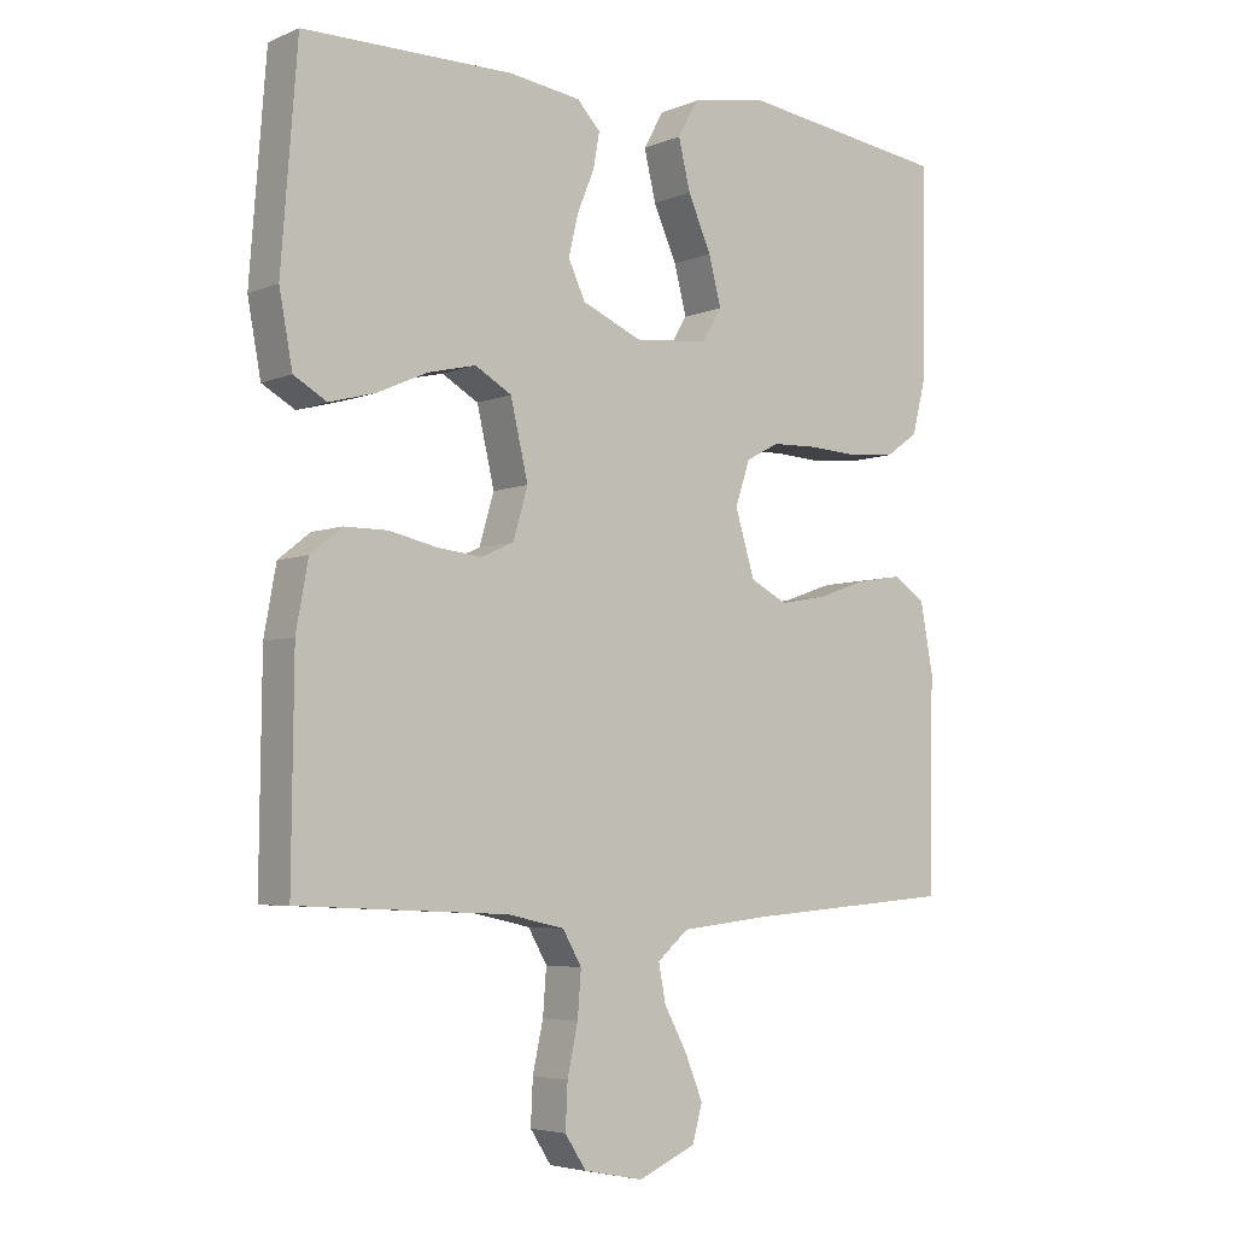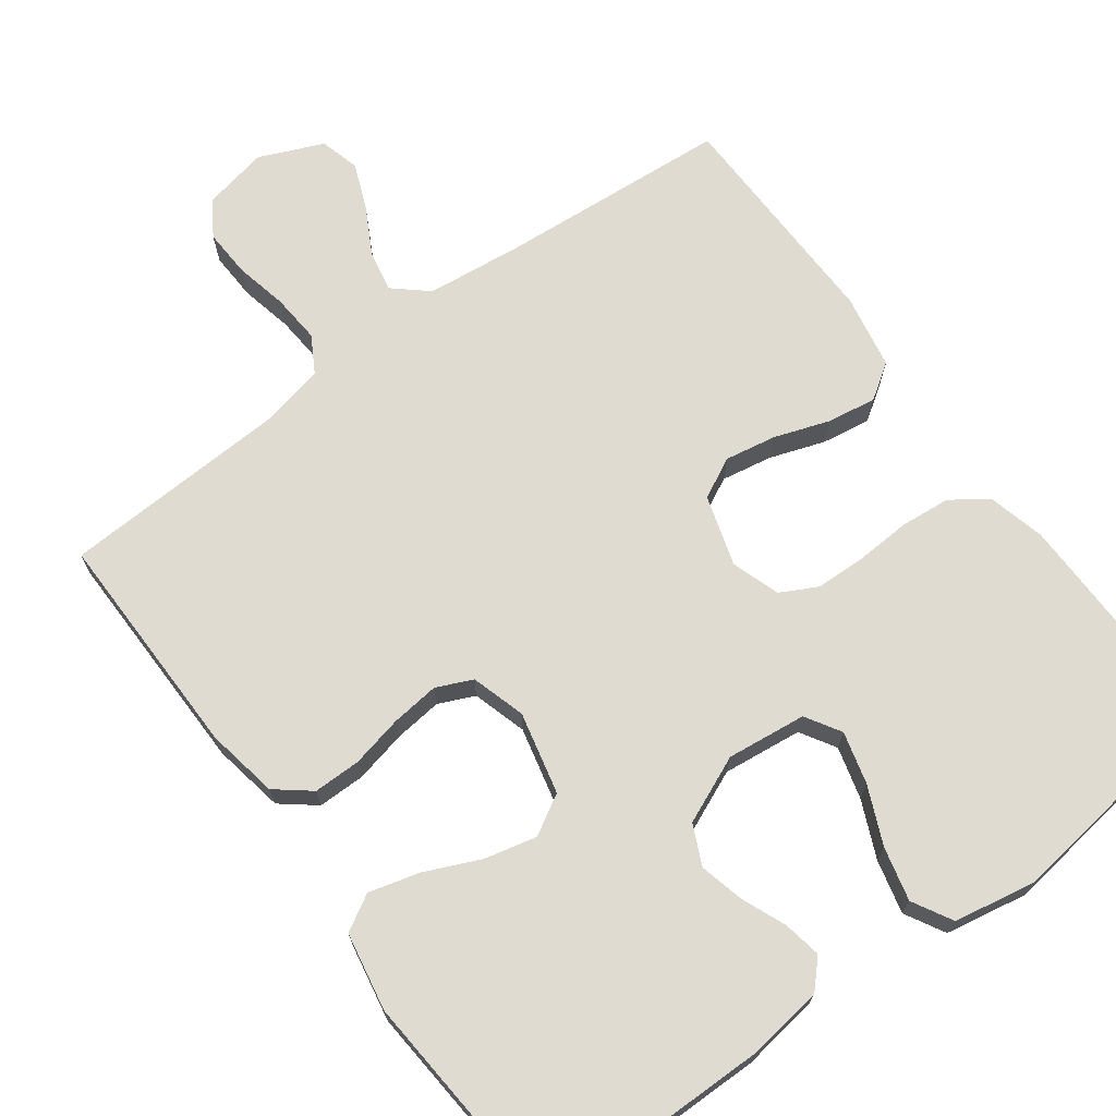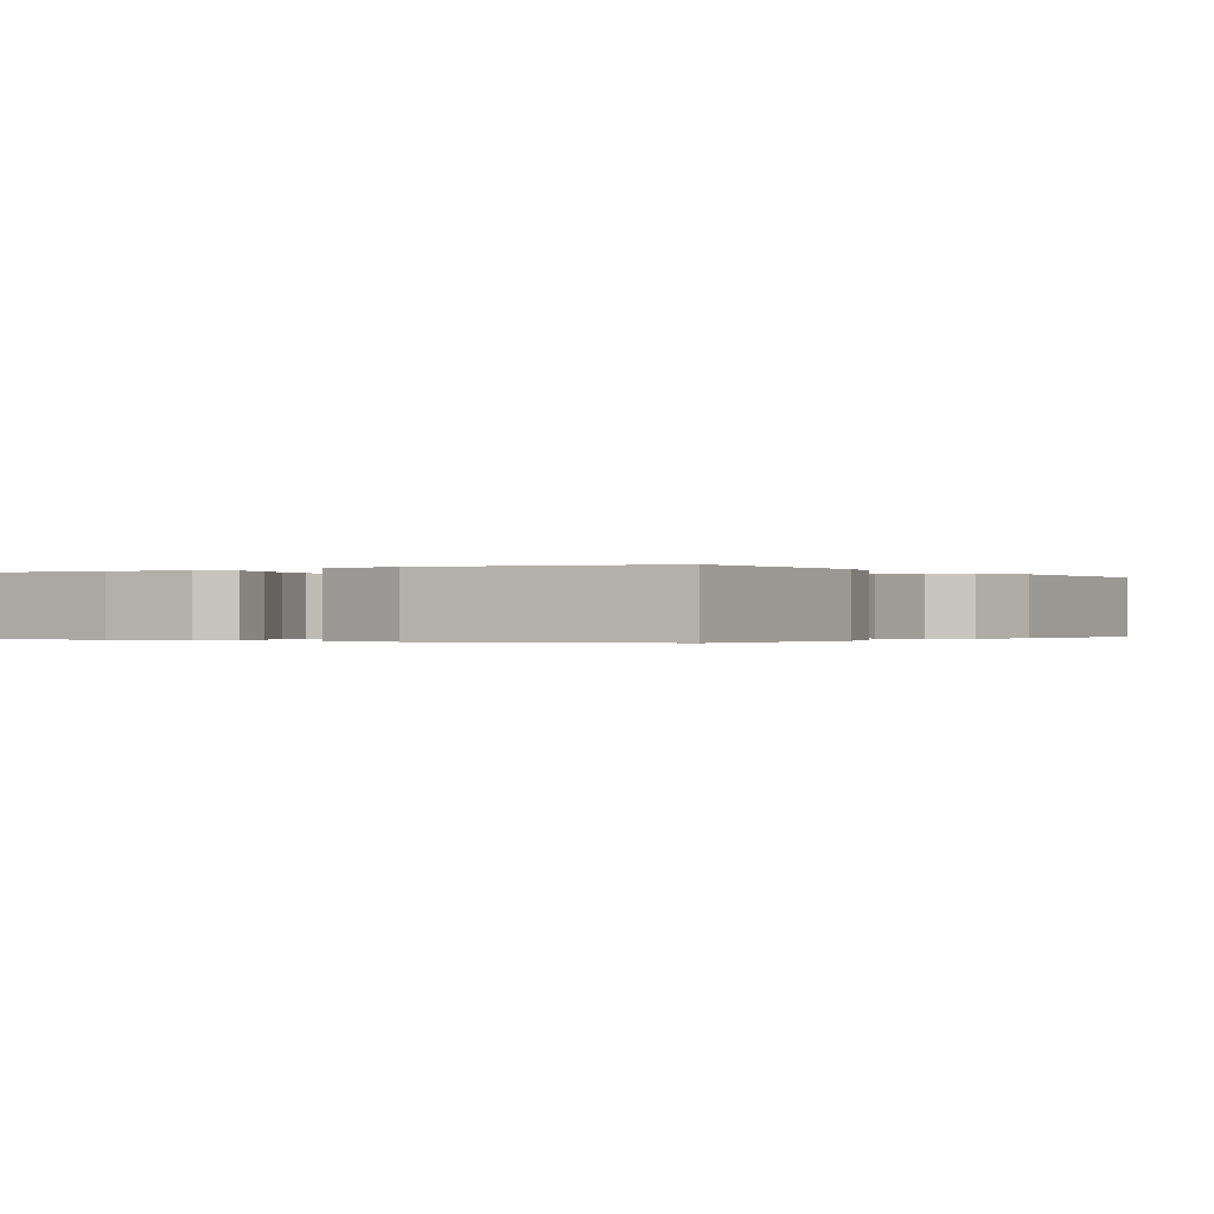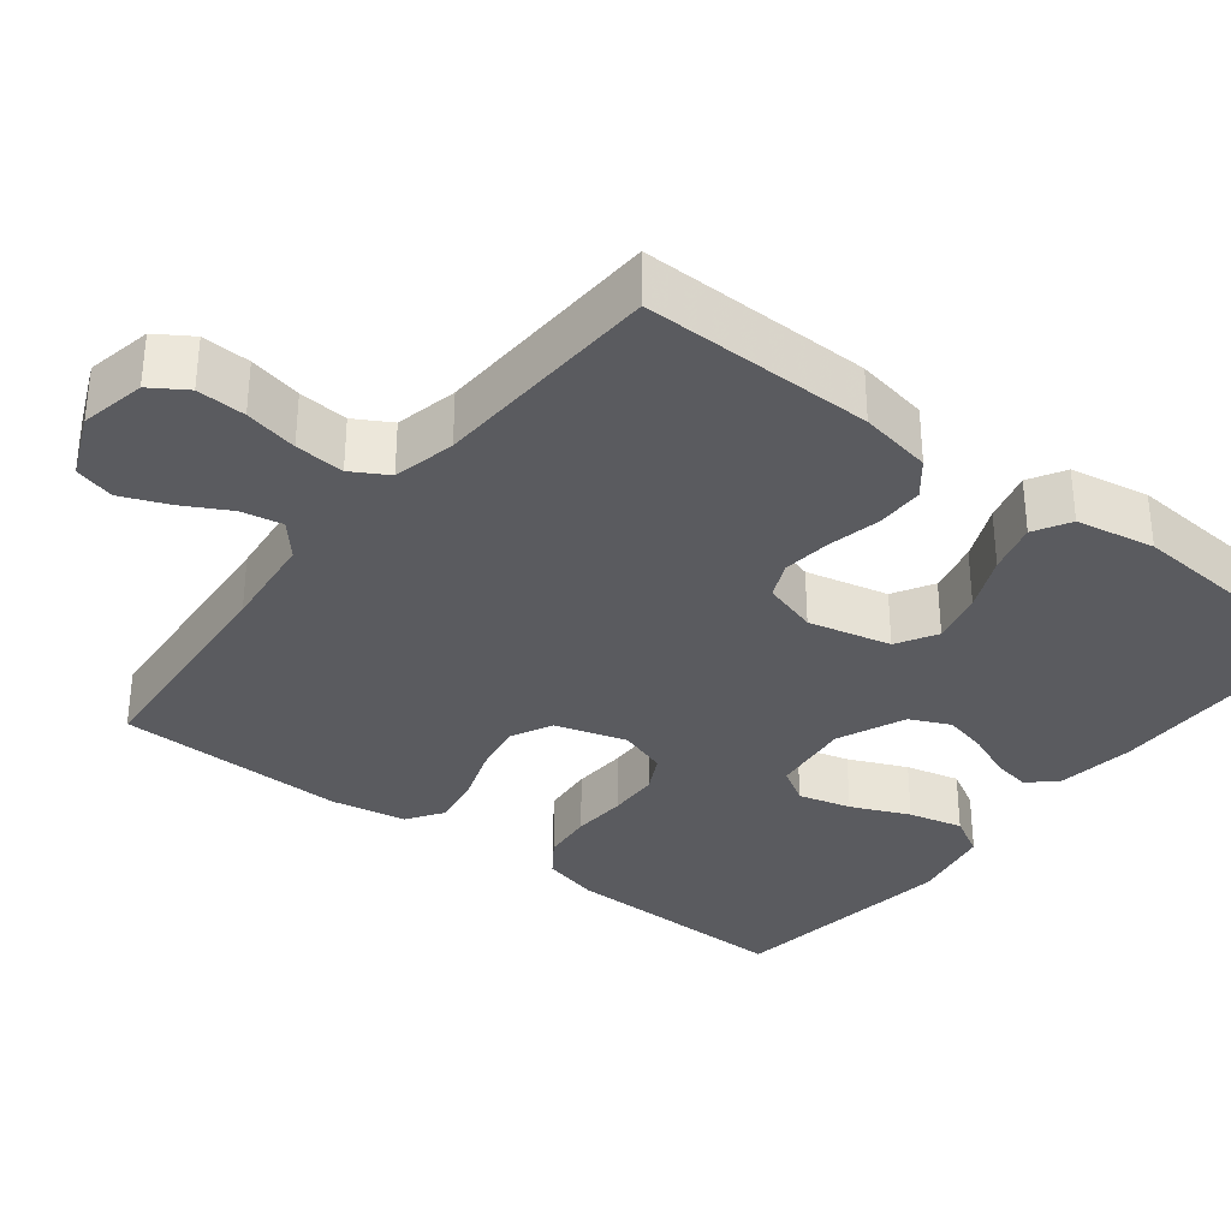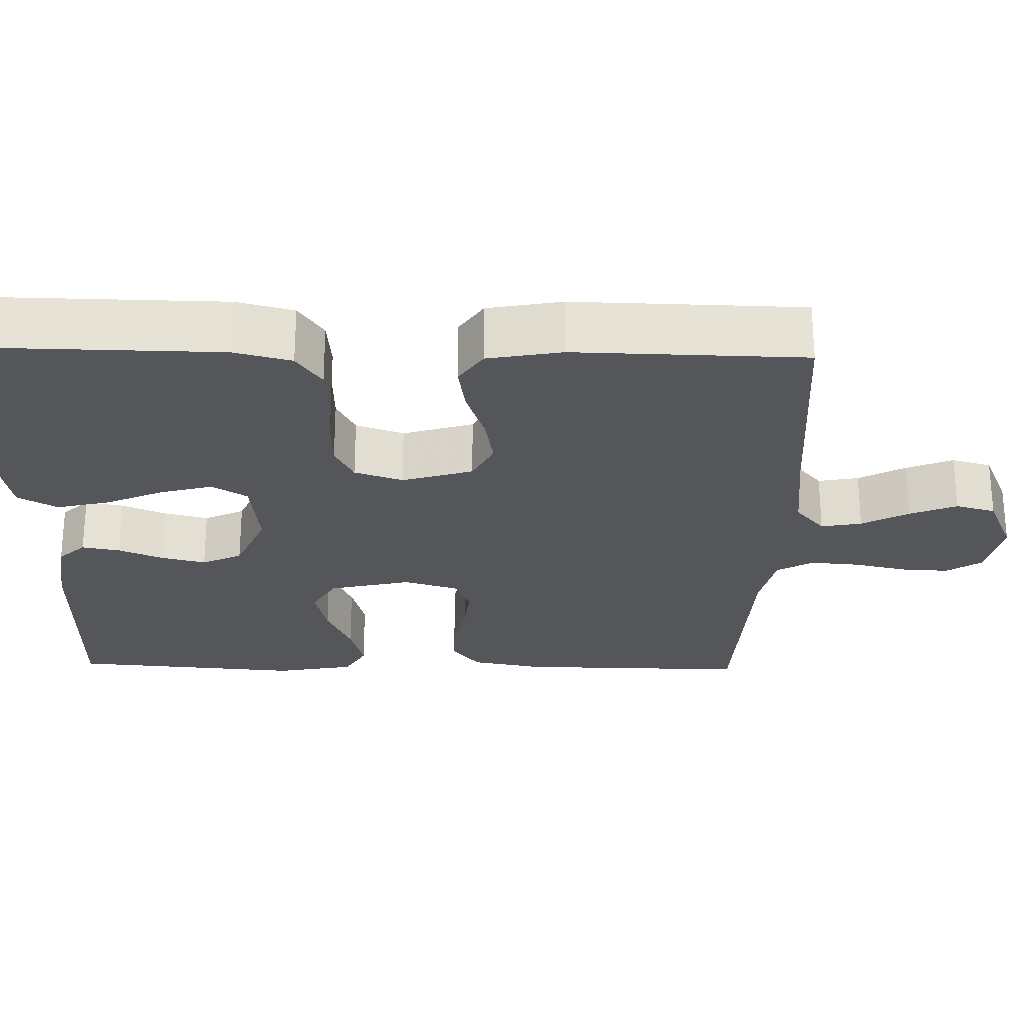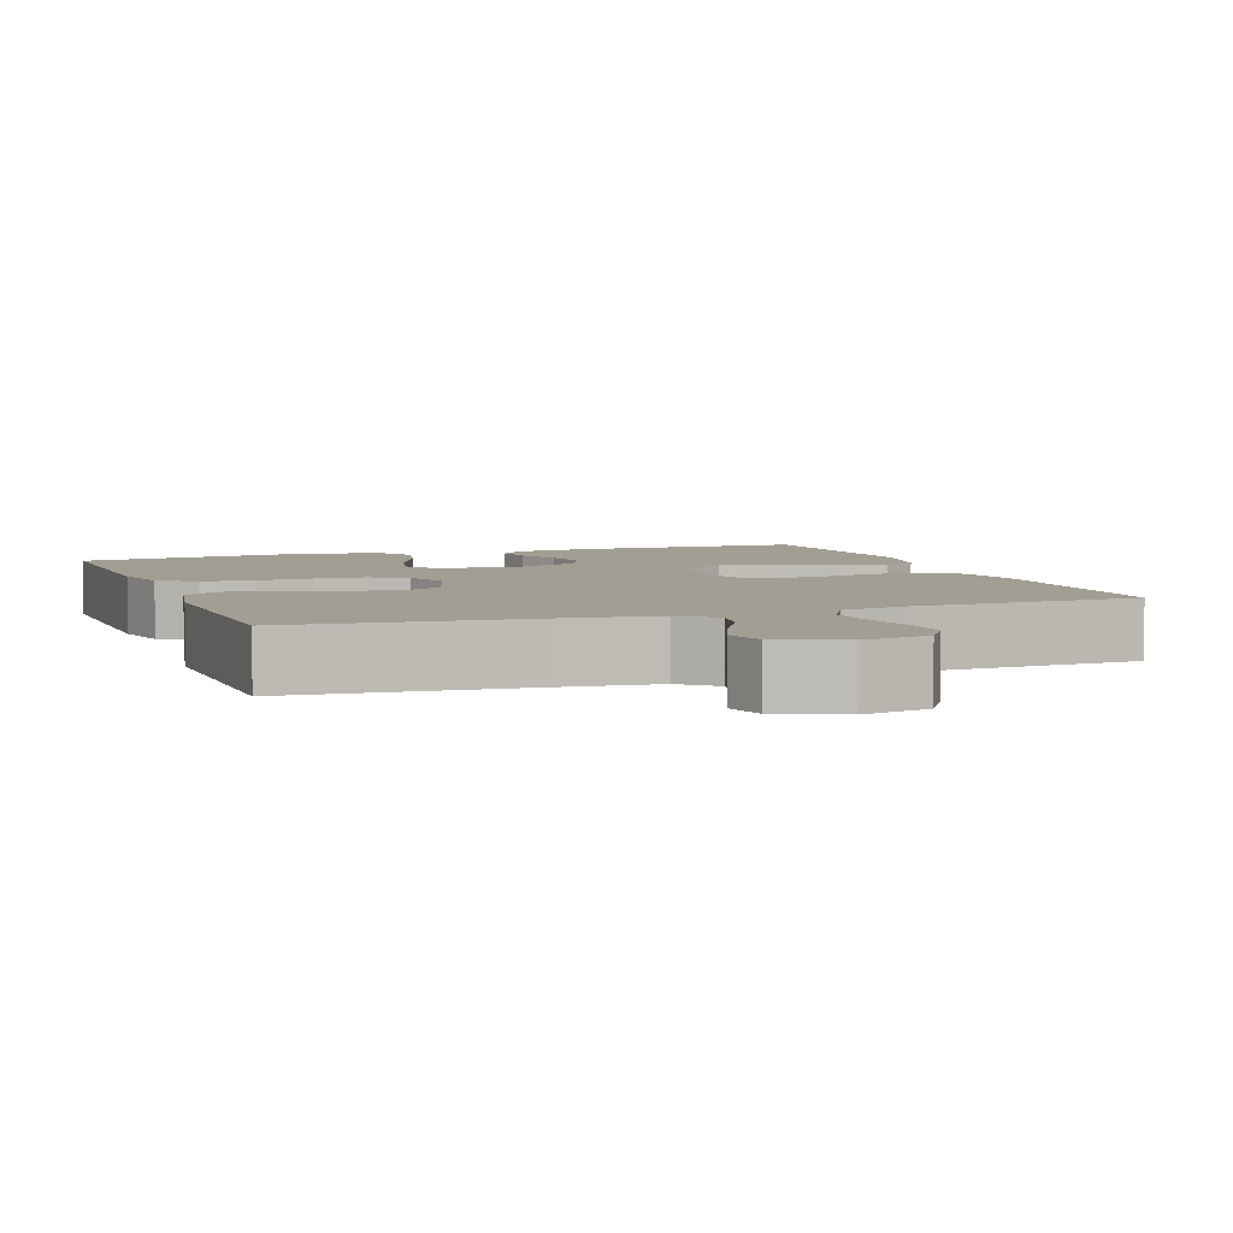
<metadata>
{"format":"obj","ext":"obj","renderer":"f3d","projection":"perspective","resolution":1024,"background":"white","views":[{"elev":-5.0,"azim":-38.2,"up":"+Z"},{"elev":70.0,"azim":-36.4,"up":"+Y"},{"elev":-0.2,"azim":32.4,"up":"+Y"},{"elev":-33.4,"azim":-128.0,"up":"+Y"},{"elev":-25.7,"azim":88.6,"up":"+Y"},{"elev":5.0,"azim":160.1,"up":"+Y"}]}
</metadata>
<code>
v -0.5 0.07 -0.5
v -0.497 0.07 -0.2
v -0.48 0.07 -0.106
v -0.435 0.07 -0.07
v -0.373 0.07 -0.07
v -0.305 0.07 -0.085
v -0.242 0.07 -0.092
v -0.195 0.07 -0.071
v -0.174 0.07 0
v -0.199 0.07 0.107
v -0.251 0.07 0.137
v -0.319 0.07 0.121
v -0.391 0.07 0.089
v -0.457 0.07 0.071
v -0.504 0.07 0.098
v -0.523 0.07 0.2
v -0.5 0.07 0.5
v -0.2 0.07 0.502
v -0.098 0.07 0.488
v -0.065 0.07 0.453
v -0.074 0.07 0.403
v -0.098 0.07 0.345
v -0.112 0.07 0.287
v -0.088 0.07 0.235
v 0 0.07 0.197
v 0.104 0.07 0.209
v 0.132 0.07 0.255
v 0.114 0.07 0.323
v 0.081 0.07 0.398
v 0.064 0.07 0.468
v 0.093 0.07 0.52
v 0.2 0.07 0.54
v 0.5 0.07 0.5
v 0.496 0.07 0.2
v 0.477 0.07 0.125
v 0.43 0.07 0.092
v 0.364 0.07 0.086
v 0.293 0.07 0.09
v 0.227 0.07 0.088
v 0.179 0.07 0.063
v 0.158 0.07 0
v 0.186 0.07 -0.092
v 0.239 0.07 -0.119
v 0.306 0.07 -0.107
v 0.378 0.07 -0.082
v 0.442 0.07 -0.072
v 0.488 0.07 -0.103
v 0.506 0.07 -0.2
v 0.5 0.07 -0.5
v 0.2 0.07 -0.523
v 0.073 0.07 -0.537
v 0.029 0.07 -0.575
v 0.039 0.07 -0.628
v 0.072 0.07 -0.689
v 0.097 0.07 -0.75
v 0.083 0.07 -0.802
v 0 0.07 -0.838
v -0.085 0.07 -0.821
v -0.115 0.07 -0.775
v -0.112 0.07 -0.712
v -0.097 0.07 -0.643
v -0.092 0.07 -0.579
v -0.119 0.07 -0.532
v -0.2 0.07 -0.514
v -0.5 0 -0.5
v -0.497 0 -0.2
v -0.48 0 -0.106
v -0.435 0 -0.07
v -0.373 0 -0.07
v -0.305 0 -0.085
v -0.242 0 -0.092
v -0.195 0 -0.071
v -0.174 0 0
v -0.199 0 0.107
v -0.251 0 0.137
v -0.319 0 0.121
v -0.391 0 0.089
v -0.457 0 0.071
v -0.504 0 0.098
v -0.523 0 0.2
v -0.5 0 0.5
v -0.2 0 0.502
v -0.098 0 0.488
v -0.065 0 0.453
v -0.074 0 0.403
v -0.098 0 0.345
v -0.112 0 0.287
v -0.088 0 0.235
v 0 0 0.197
v 0.104 0 0.209
v 0.132 0 0.255
v 0.114 0 0.323
v 0.081 0 0.398
v 0.064 0 0.468
v 0.093 0 0.52
v 0.2 0 0.54
v 0.5 0 0.5
v 0.496 0 0.2
v 0.477 0 0.125
v 0.43 0 0.092
v 0.364 0 0.086
v 0.293 0 0.09
v 0.227 0 0.088
v 0.179 0 0.063
v 0.158 0 0
v 0.186 0 -0.092
v 0.239 0 -0.119
v 0.306 0 -0.107
v 0.378 0 -0.082
v 0.442 0 -0.072
v 0.488 0 -0.103
v 0.506 0 -0.2
v 0.5 0 -0.5
v 0.2 0 -0.523
v 0.073 0 -0.537
v 0.029 0 -0.575
v 0.039 0 -0.628
v 0.072 0 -0.689
v 0.097 0 -0.75
v 0.083 0 -0.802
v 0 0 -0.838
v -0.085 0 -0.821
v -0.115 0 -0.775
v -0.112 0 -0.712
v -0.097 0 -0.643
v -0.092 0 -0.579
v -0.119 0 -0.532
v -0.2 0 -0.514
f 59 60 61
f 58 59 61
f 57 58 61
f 56 57 61
f 55 56 61
f 54 55 61
f 53 54 61
f 52 53 61 62
f 51 52 62 63
f 48 49 50
f 47 48 50
f 46 47 50
f 45 46 50
f 44 45 50
f 51 63 64
f 50 51 64
f 44 50 64
f 43 44 64
f 36 37 38
f 35 36 38
f 34 35 38
f 33 34 38
f 32 33 38
f 31 32 38
f 30 31 38
f 29 30 38
f 28 29 38
f 27 28 38 39
f 26 27 39 40
f 20 21 22
f 19 20 22
f 18 19 22
f 17 18 22
f 16 17 22
f 15 16 22
f 14 15 22
f 13 14 22
f 12 13 22
f 11 12 22 23
f 10 11 23 24
f 4 5 6
f 3 4 6
f 2 3 6
f 1 2 6
f 64 1 6
f 64 6 7
f 64 7 8
f 43 64 8
f 42 43 8
f 41 42 8 9
f 41 9 10
f 40 41 10
f 26 40 10
f 25 26 10
f 10 24 25
f 125 124 123
f 125 123 122
f 125 122 121
f 125 121 120
f 125 120 119
f 125 119 118
f 125 118 117
f 126 125 117 116
f 127 126 116 115
f 114 113 112
f 114 112 111
f 114 111 110
f 114 110 109
f 114 109 108
f 128 127 115
f 128 115 114
f 128 114 108
f 128 108 107
f 102 101 100
f 102 100 99
f 102 99 98
f 102 98 97
f 102 97 96
f 102 96 95
f 102 95 94
f 102 94 93
f 102 93 92
f 103 102 92 91
f 104 103 91 90
f 86 85 84
f 86 84 83
f 86 83 82
f 86 82 81
f 86 81 80
f 86 80 79
f 86 79 78
f 86 78 77
f 86 77 76
f 87 86 76 75
f 88 87 75 74
f 70 69 68
f 70 68 67
f 70 67 66
f 70 66 65
f 70 65 128
f 71 70 128
f 72 71 128
f 72 128 107
f 72 107 106
f 73 72 106 105
f 74 73 105
f 74 105 104
f 74 104 90
f 74 90 89
f 89 88 74
f 1 65 66 2
f 2 66 67 3
f 3 67 68 4
f 4 68 69 5
f 5 69 70 6
f 6 70 71 7
f 7 71 72 8
f 8 72 73 9
f 9 73 74 10
f 10 74 75 11
f 11 75 76 12
f 12 76 77 13
f 13 77 78 14
f 14 78 79 15
f 15 79 80 16
f 16 80 81 17
f 17 81 82 18
f 18 82 83 19
f 19 83 84 20
f 20 84 85 21
f 21 85 86 22
f 22 86 87 23
f 23 87 88 24
f 24 88 89 25
f 25 89 90 26
f 26 90 91 27
f 27 91 92 28
f 28 92 93 29
f 29 93 94 30
f 30 94 95 31
f 31 95 96 32
f 32 96 97 33
f 33 97 98 34
f 34 98 99 35
f 35 99 100 36
f 36 100 101 37
f 37 101 102 38
f 38 102 103 39
f 39 103 104 40
f 40 104 105 41
f 41 105 106 42
f 42 106 107 43
f 43 107 108 44
f 44 108 109 45
f 45 109 110 46
f 46 110 111 47
f 47 111 112 48
f 48 112 113 49
f 49 113 114 50
f 50 114 115 51
f 51 115 116 52
f 52 116 117 53
f 53 117 118 54
f 54 118 119 55
f 55 119 120 56
f 56 120 121 57
f 57 121 122 58
f 58 122 123 59
f 59 123 124 60
f 60 124 125 61
f 61 125 126 62
f 62 126 127 63
f 63 127 128 64
f 64 128 65 1

</code>
